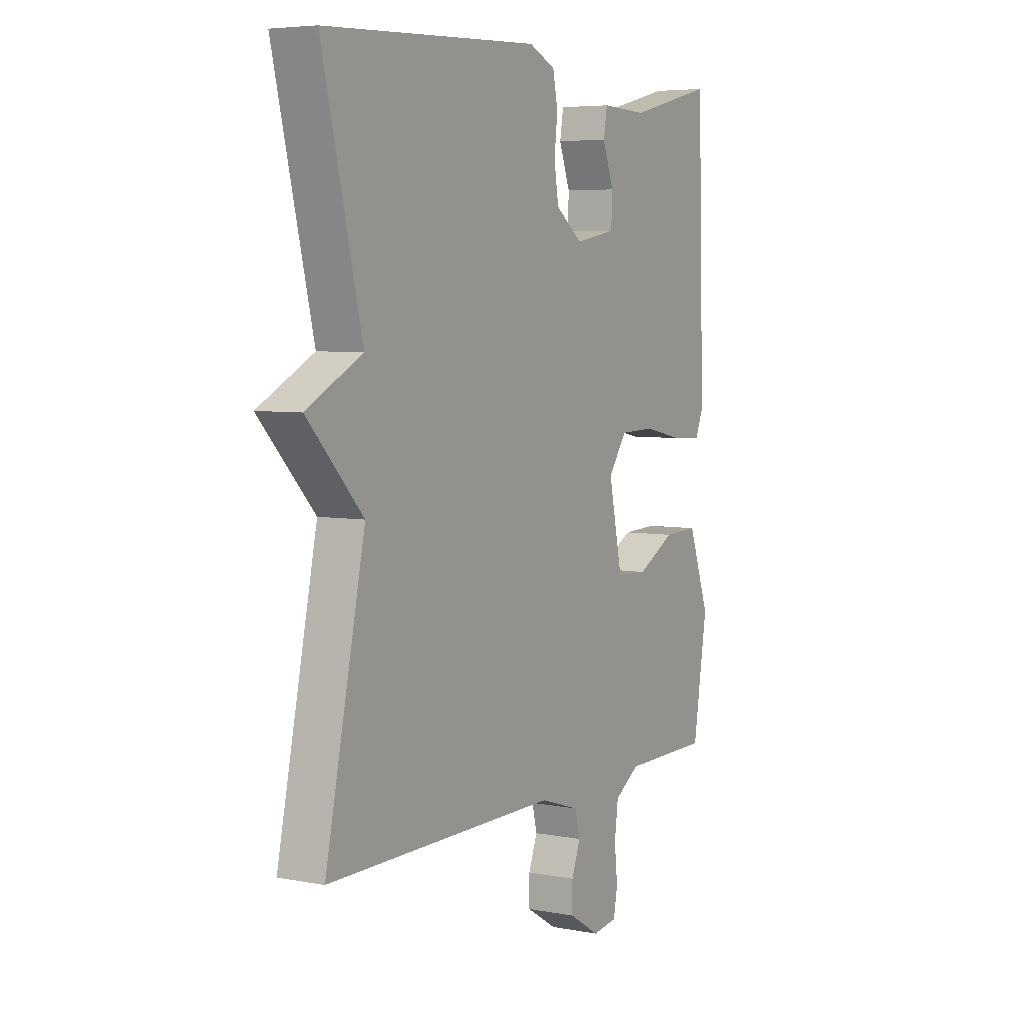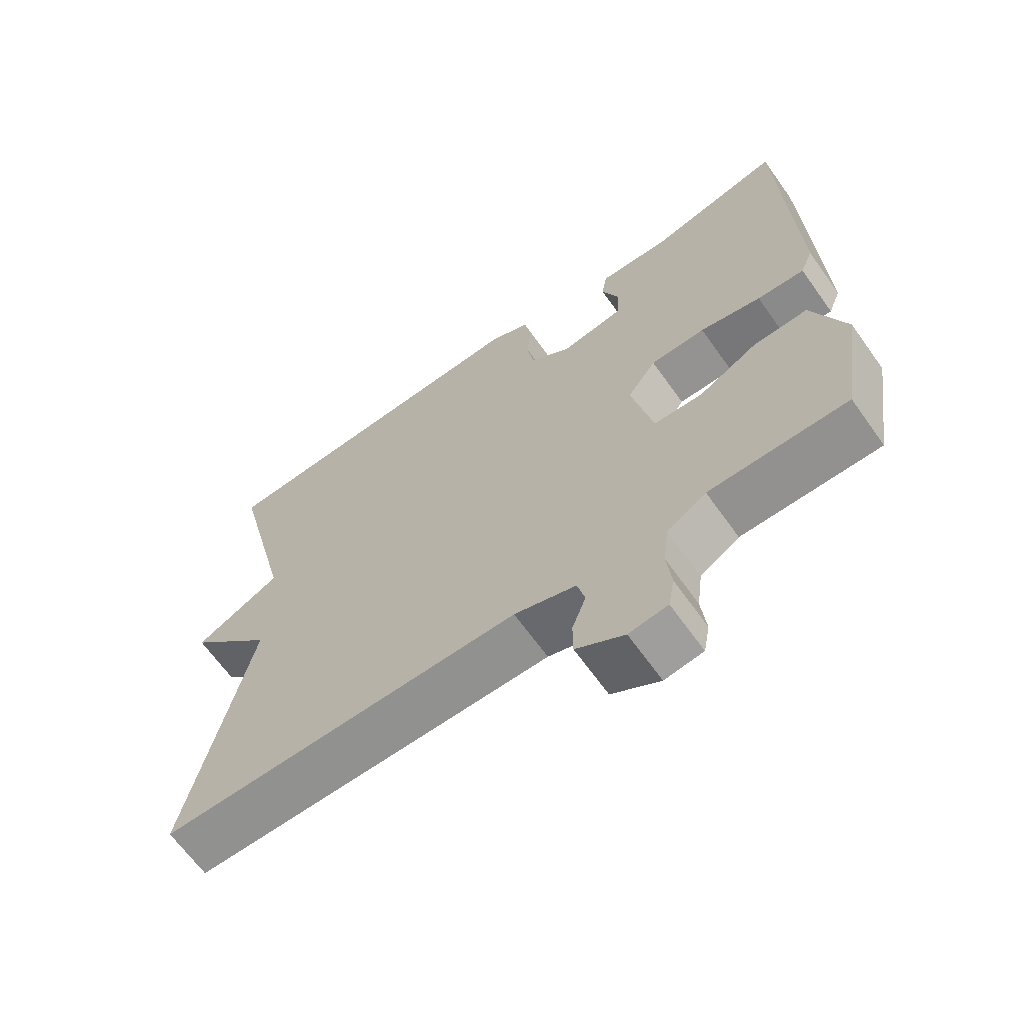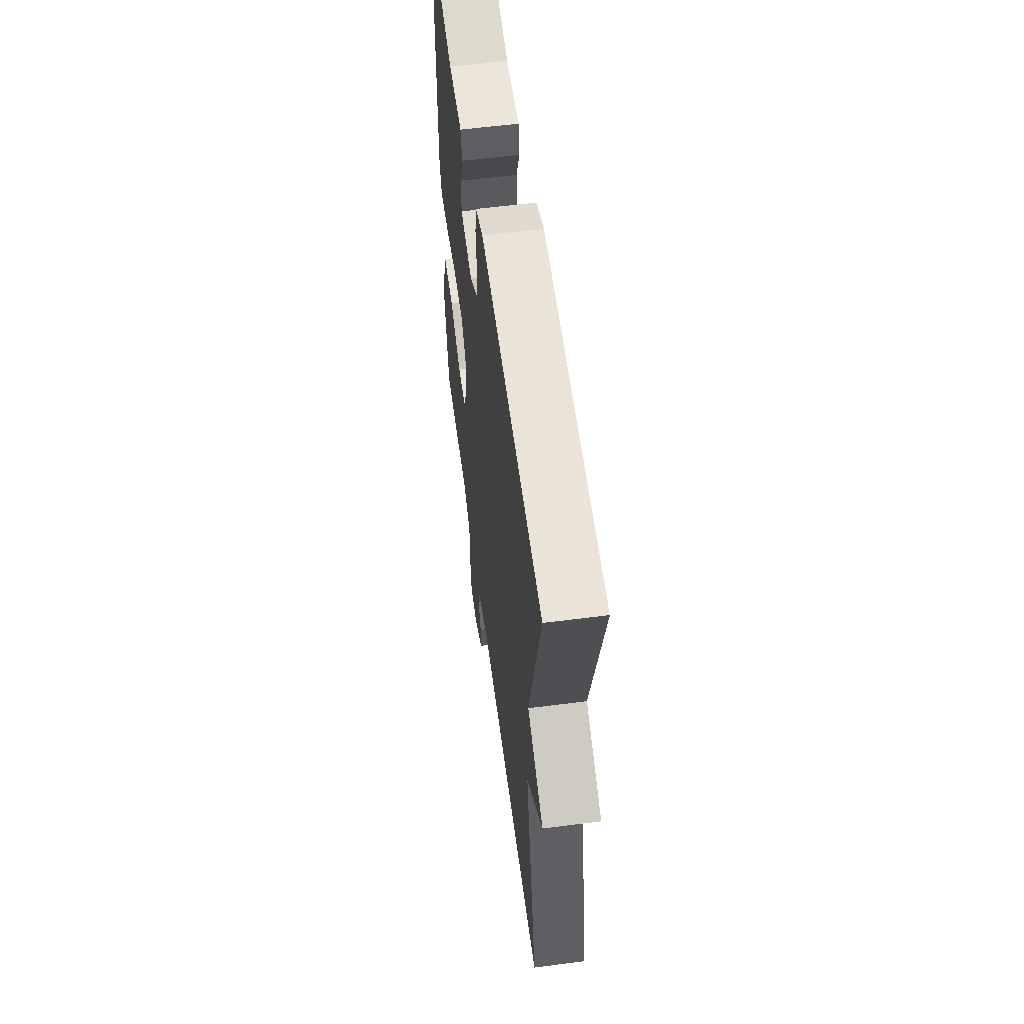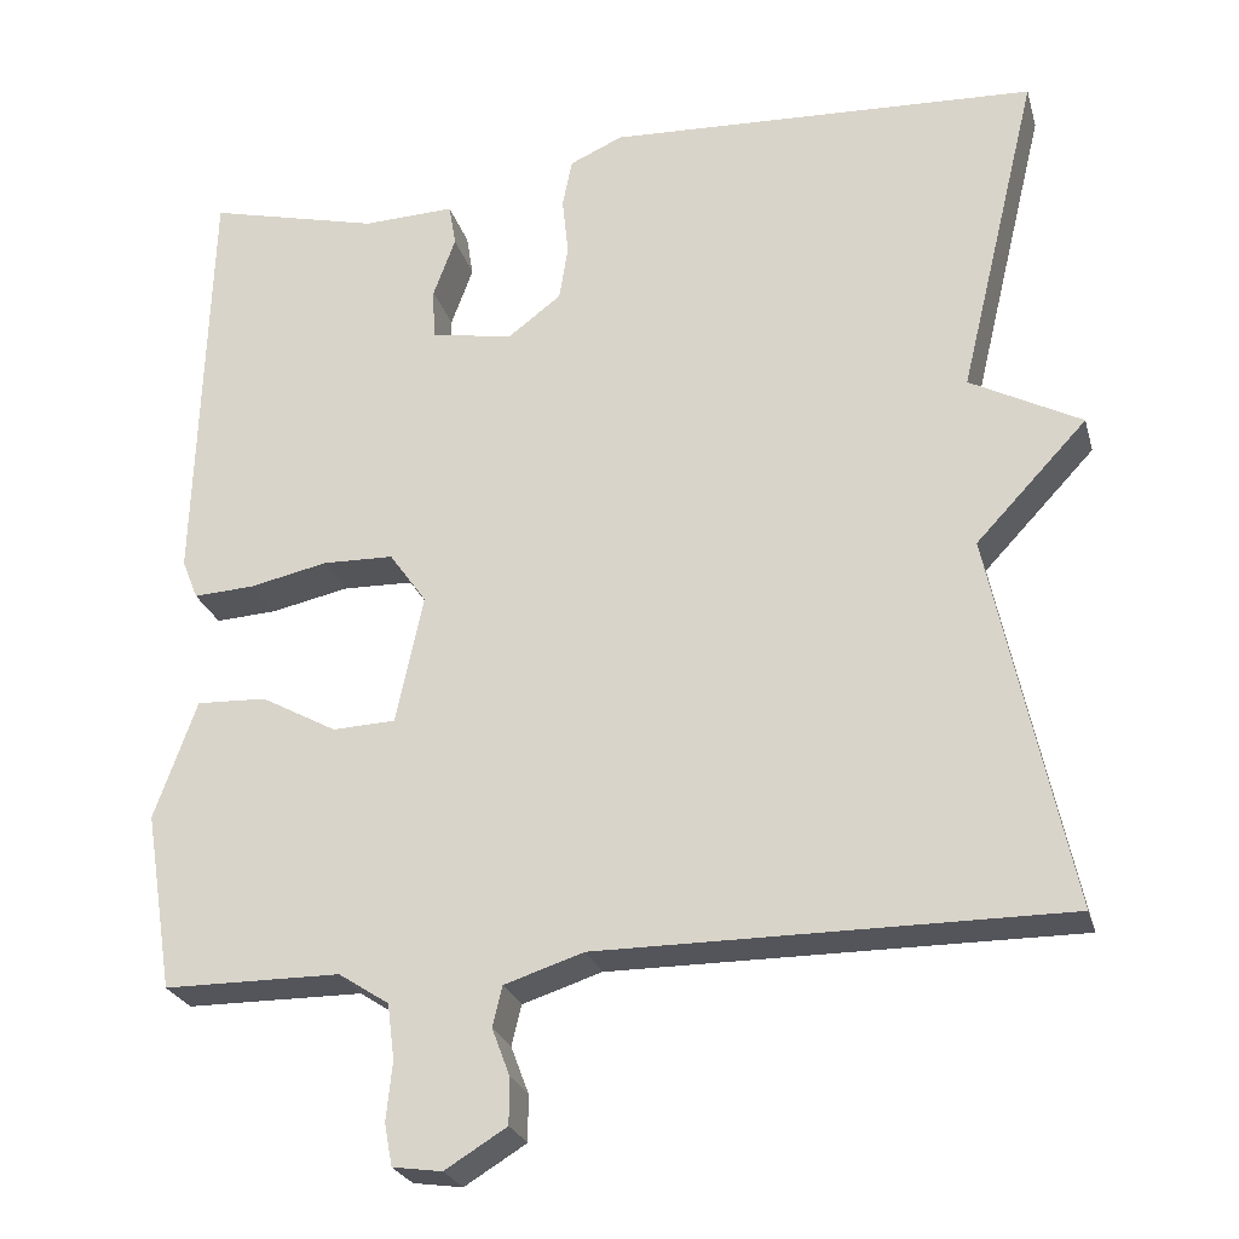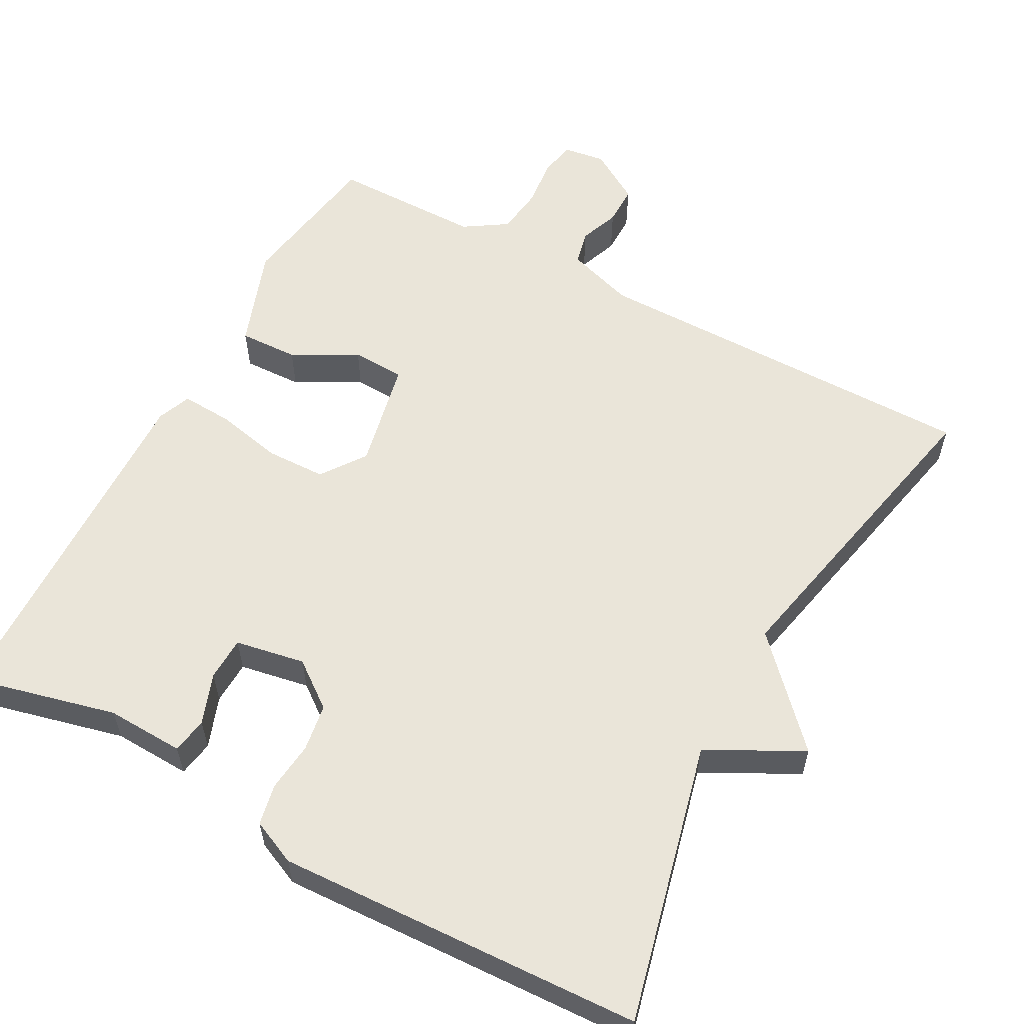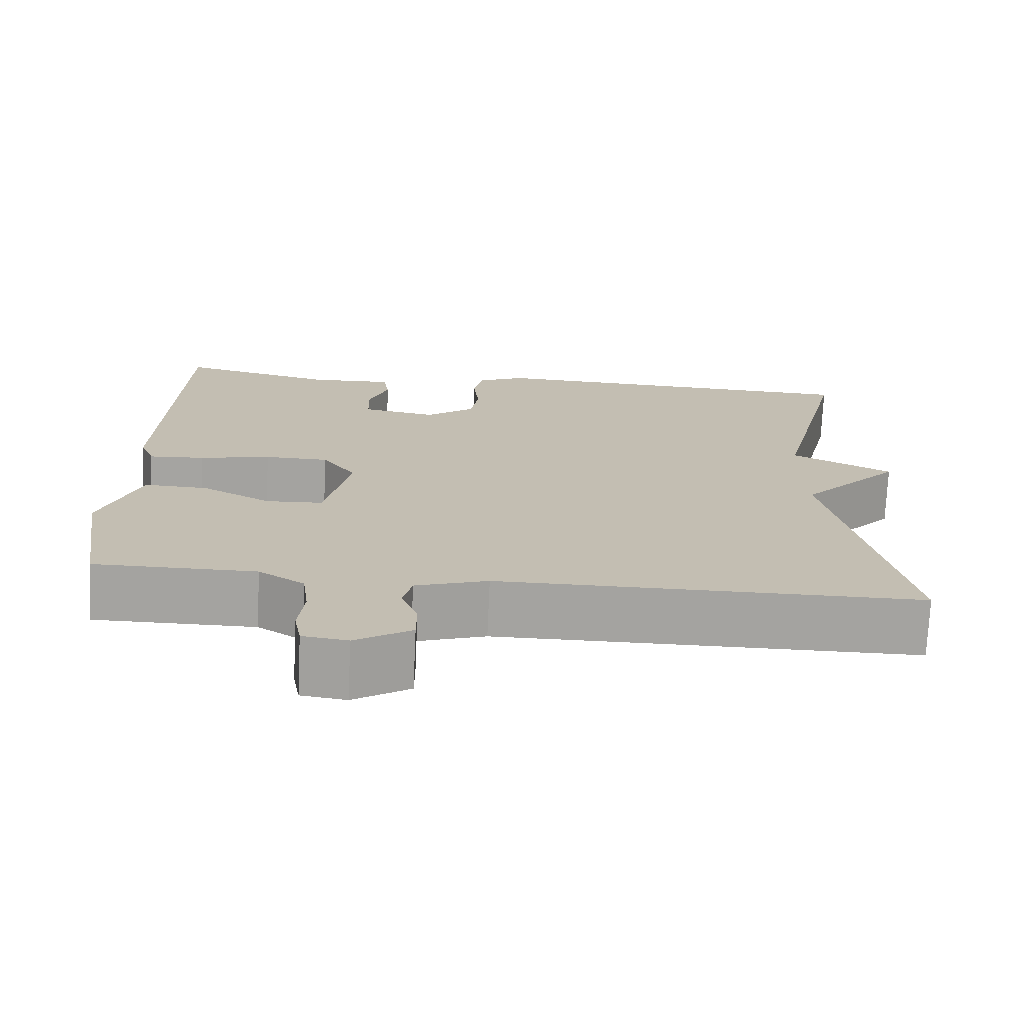
<metadata>
{"format":"obj","ext":"obj","renderer":"f3d","projection":"perspective","resolution":1024,"background":"white","views":[{"elev":5.5,"azim":120.3,"up":"+Z"},{"elev":-65.9,"azim":-144.5,"up":"+Z"},{"elev":58.7,"azim":82.4,"up":"+Z"},{"elev":-25.1,"azim":14.7,"up":"+Z"},{"elev":57.9,"azim":28.5,"up":"+Y"},{"elev":-73.0,"azim":-2.6,"up":"+Z"}]}
</metadata>
<code>
v -0.5 0.07 0.5
v -0.305 0.07 0.452
v -0.201 0.07 0.456
v -0.193 0.07 0.408
v -0.218 0.07 0.34
v -0.216 0.07 0.282
v -0.123 0.07 0.265
v -0.062 0.07 0.311
v -0.052 0.07 0.374
v -0.059 0.07 0.44
v -0.048 0.07 0.495
v 0.012 0.07 0.522
v 0.5 0.07 0.5
v 0.41 0.07 0.126
v 0.536 0.07 0.06
v 0.41 0.07 -0.074
v 0.5 0.07 -0.5
v -0.026 0.07 -0.499
v -0.116 0.07 -0.528
v -0.127 0.07 -0.574
v -0.107 0.07 -0.627
v -0.107 0.07 -0.68
v -0.177 0.07 -0.723
v -0.233 0.07 -0.715
v -0.242 0.07 -0.667
v -0.235 0.07 -0.601
v -0.243 0.07 -0.538
v -0.3 0.07 -0.501
v -0.5 0.07 -0.5
v -0.532 0.07 -0.298
v -0.484 0.07 -0.164
v -0.405 0.07 -0.167
v -0.319 0.07 -0.214
v -0.248 0.07 -0.211
v -0.217 0.07 -0.065
v -0.259 0.07 -0.006
v -0.339 0.07 -0.004
v -0.428 0.07 -0.023
v -0.497 0.07 -0.027
v -0.515 0.07 0.018
v -0.5 0 0.5
v -0.305 0 0.452
v -0.201 0 0.456
v -0.193 0 0.408
v -0.218 0 0.34
v -0.216 0 0.282
v -0.123 0 0.265
v -0.062 0 0.311
v -0.052 0 0.374
v -0.059 0 0.44
v -0.048 0 0.495
v 0.012 0 0.522
v 0.5 0 0.5
v 0.41 0 0.126
v 0.536 0 0.06
v 0.41 0 -0.074
v 0.5 0 -0.5
v -0.026 0 -0.499
v -0.116 0 -0.528
v -0.127 0 -0.574
v -0.107 0 -0.627
v -0.107 0 -0.68
v -0.177 0 -0.723
v -0.233 0 -0.715
v -0.242 0 -0.667
v -0.235 0 -0.601
v -0.243 0 -0.538
v -0.3 0 -0.501
v -0.5 0 -0.5
v -0.532 0 -0.298
v -0.484 0 -0.164
v -0.405 0 -0.167
v -0.319 0 -0.214
v -0.248 0 -0.211
v -0.217 0 -0.065
v -0.259 0 -0.006
v -0.339 0 -0.004
v -0.428 0 -0.023
v -0.497 0 -0.027
v -0.515 0 0.018
f 40 1 2
f 39 40 2
f 38 39 2
f 37 38 2
f 36 37 2
f 35 36 2
f 31 32 33
f 30 31 33
f 29 30 33
f 28 29 33
f 27 28 33 34
f 26 27 34 35
f 24 25 26
f 23 24 26
f 22 23 26
f 21 22 26
f 20 21 26
f 19 20 26 35
f 16 17 18
f 18 19 35
f 16 18 35
f 15 16 35
f 14 15 35
f 12 13 14
f 11 12 14
f 10 11 14
f 9 10 14
f 8 9 14
f 7 8 14 35
f 2 3 4 5
f 2 5 6
f 35 2 6
f 6 7 35
f 42 41 80
f 42 80 79
f 42 79 78
f 42 78 77
f 42 77 76
f 42 76 75
f 73 72 71
f 73 71 70
f 73 70 69
f 73 69 68
f 74 73 68 67
f 75 74 67 66
f 66 65 64
f 66 64 63
f 66 63 62
f 66 62 61
f 66 61 60
f 75 66 60 59
f 58 57 56
f 75 59 58
f 75 58 56
f 75 56 55
f 75 55 54
f 54 53 52
f 54 52 51
f 54 51 50
f 54 50 49
f 54 49 48
f 75 54 48 47
f 45 44 43 42
f 46 45 42
f 46 42 75
f 75 47 46
f 1 41 42 2
f 2 42 43 3
f 3 43 44 4
f 4 44 45 5
f 5 45 46 6
f 6 46 47 7
f 7 47 48 8
f 8 48 49 9
f 9 49 50 10
f 10 50 51 11
f 11 51 52 12
f 12 52 53 13
f 13 53 54 14
f 14 54 55 15
f 15 55 56 16
f 16 56 57 17
f 17 57 58 18
f 18 58 59 19
f 19 59 60 20
f 20 60 61 21
f 21 61 62 22
f 22 62 63 23
f 23 63 64 24
f 24 64 65 25
f 25 65 66 26
f 26 66 67 27
f 27 67 68 28
f 28 68 69 29
f 29 69 70 30
f 30 70 71 31
f 31 71 72 32
f 32 72 73 33
f 33 73 74 34
f 34 74 75 35
f 35 75 76 36
f 36 76 77 37
f 37 77 78 38
f 38 78 79 39
f 39 79 80 40
f 40 80 41 1

</code>
